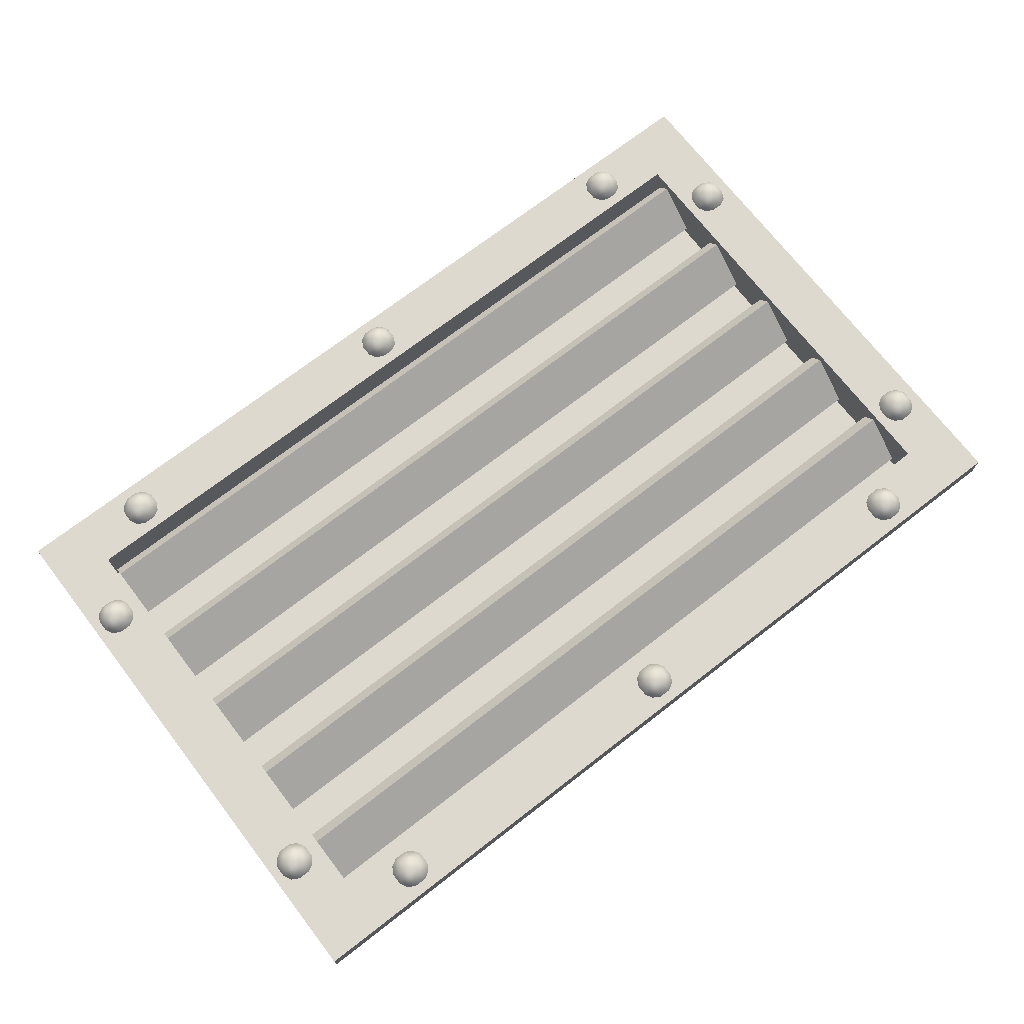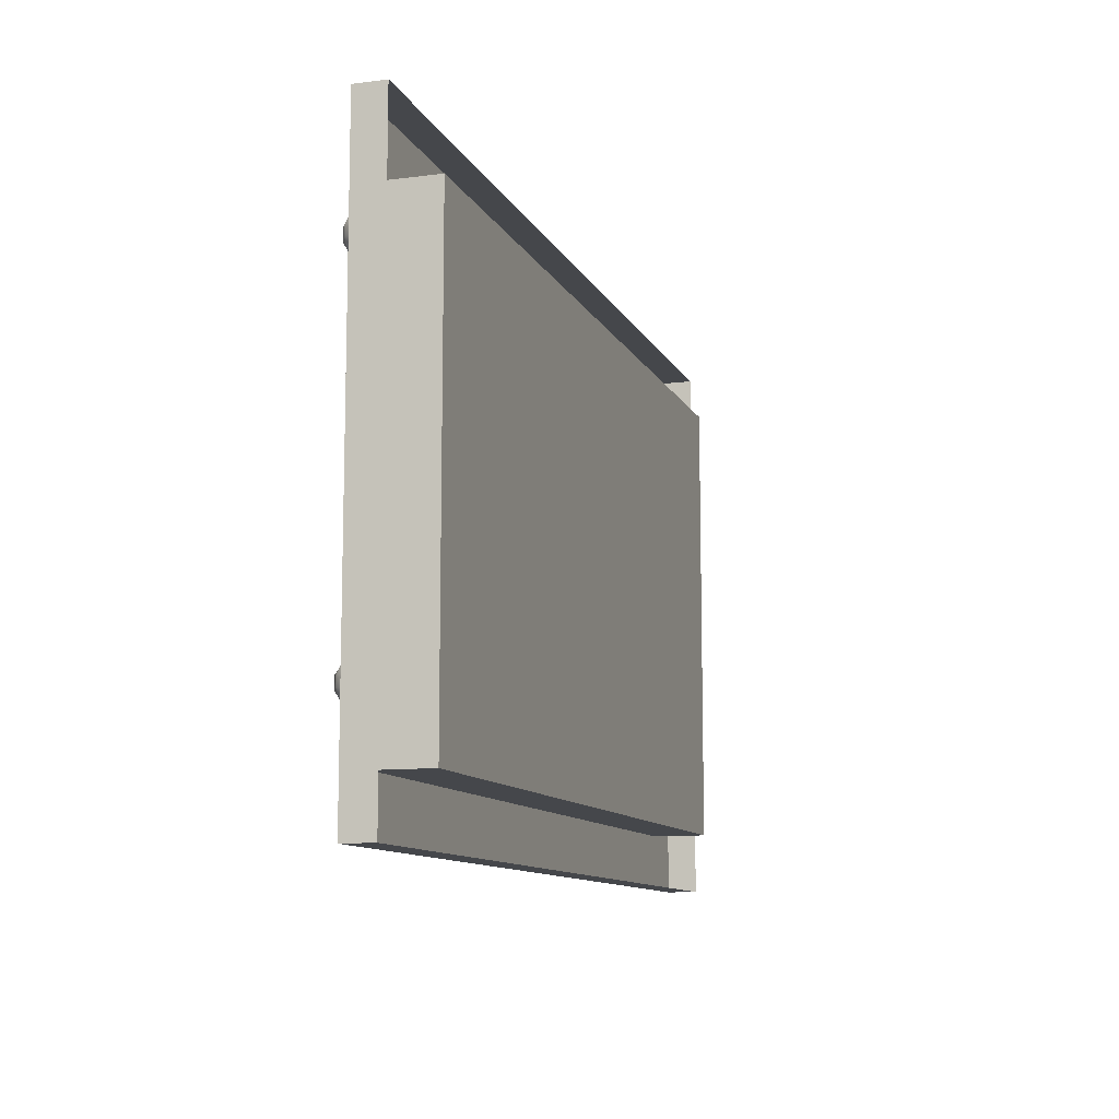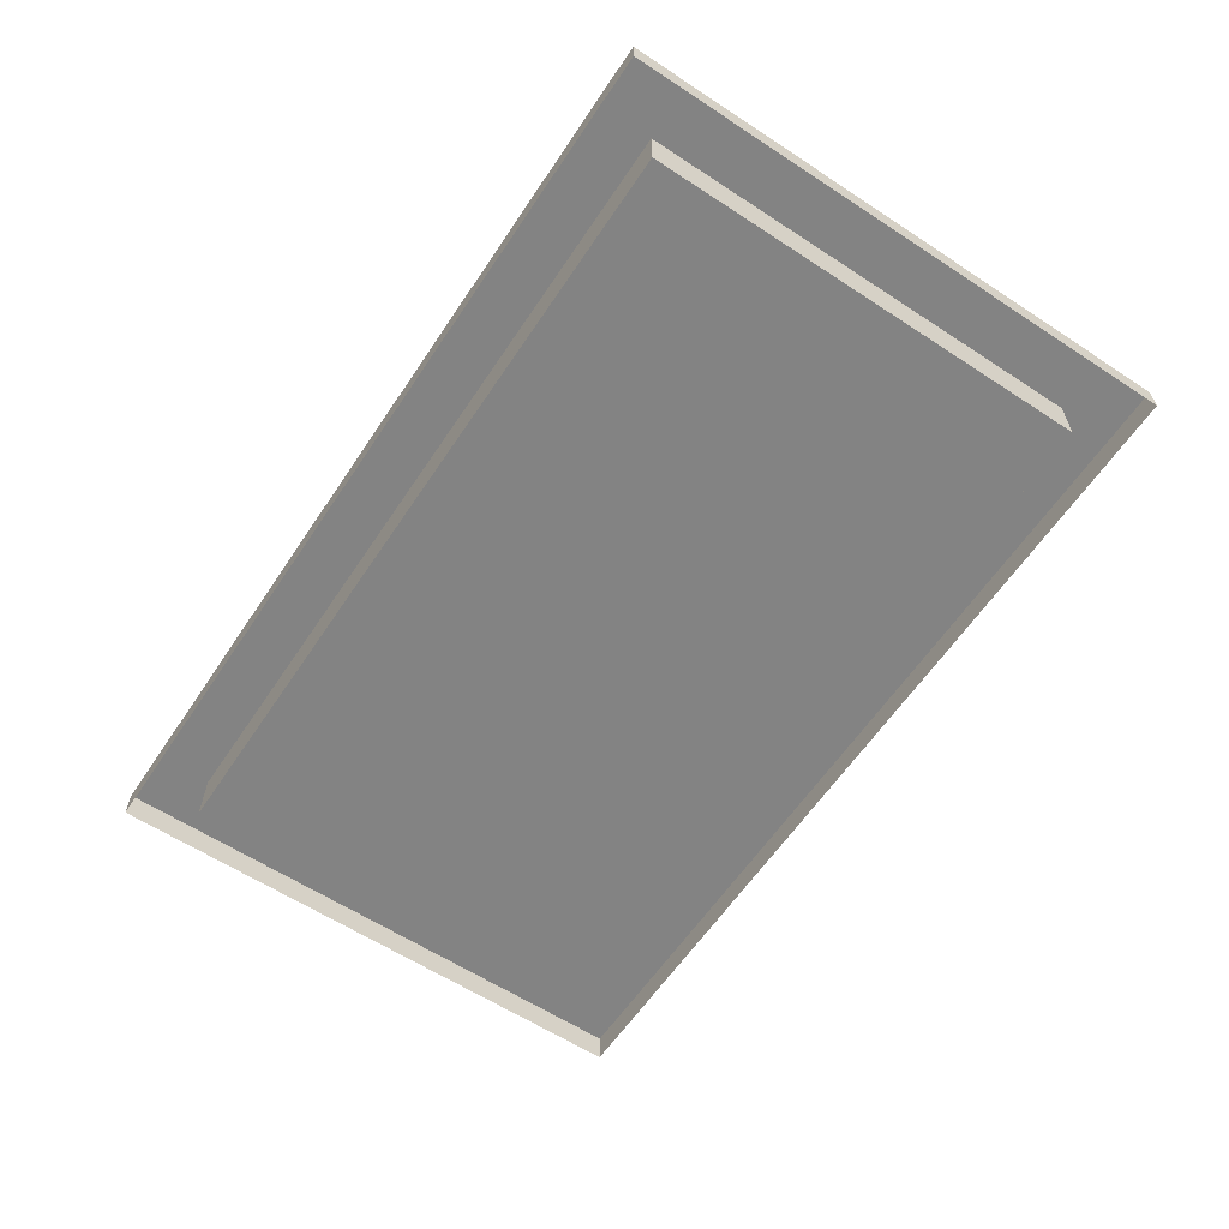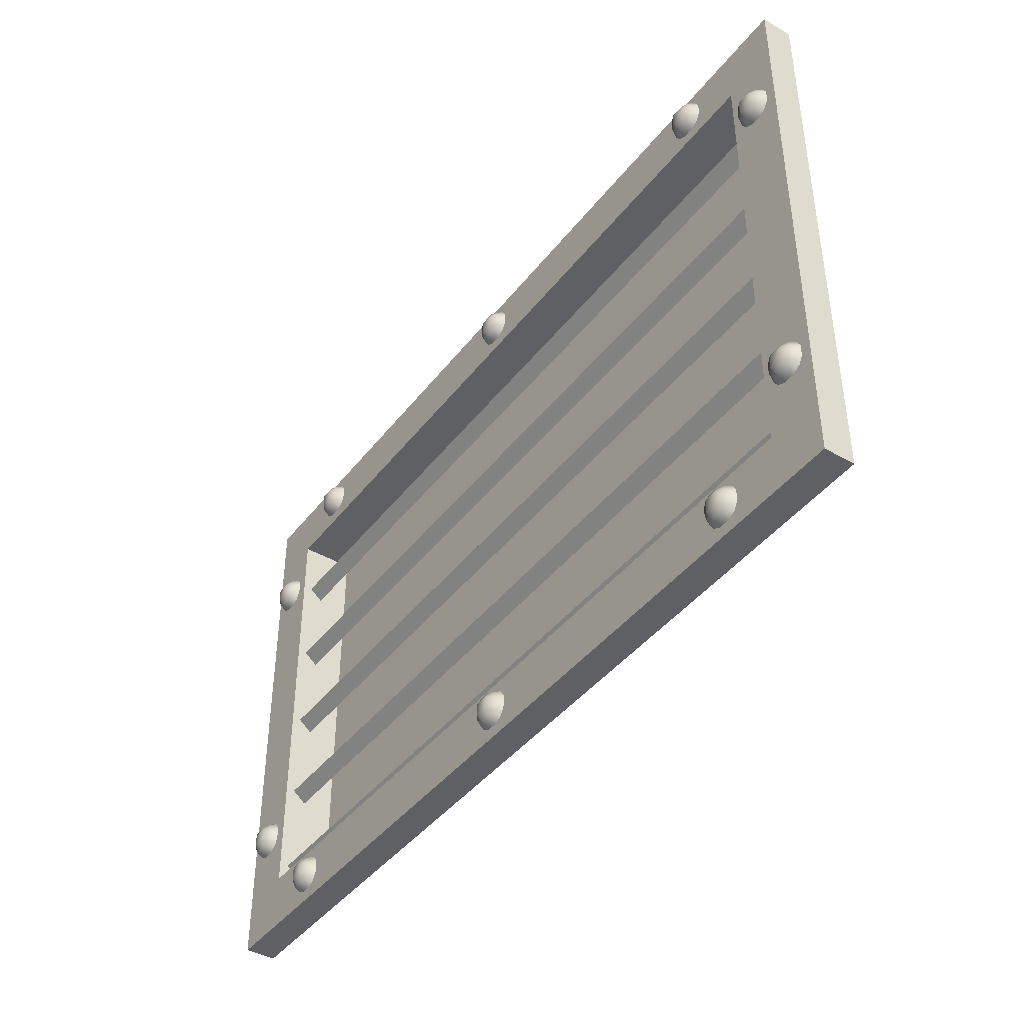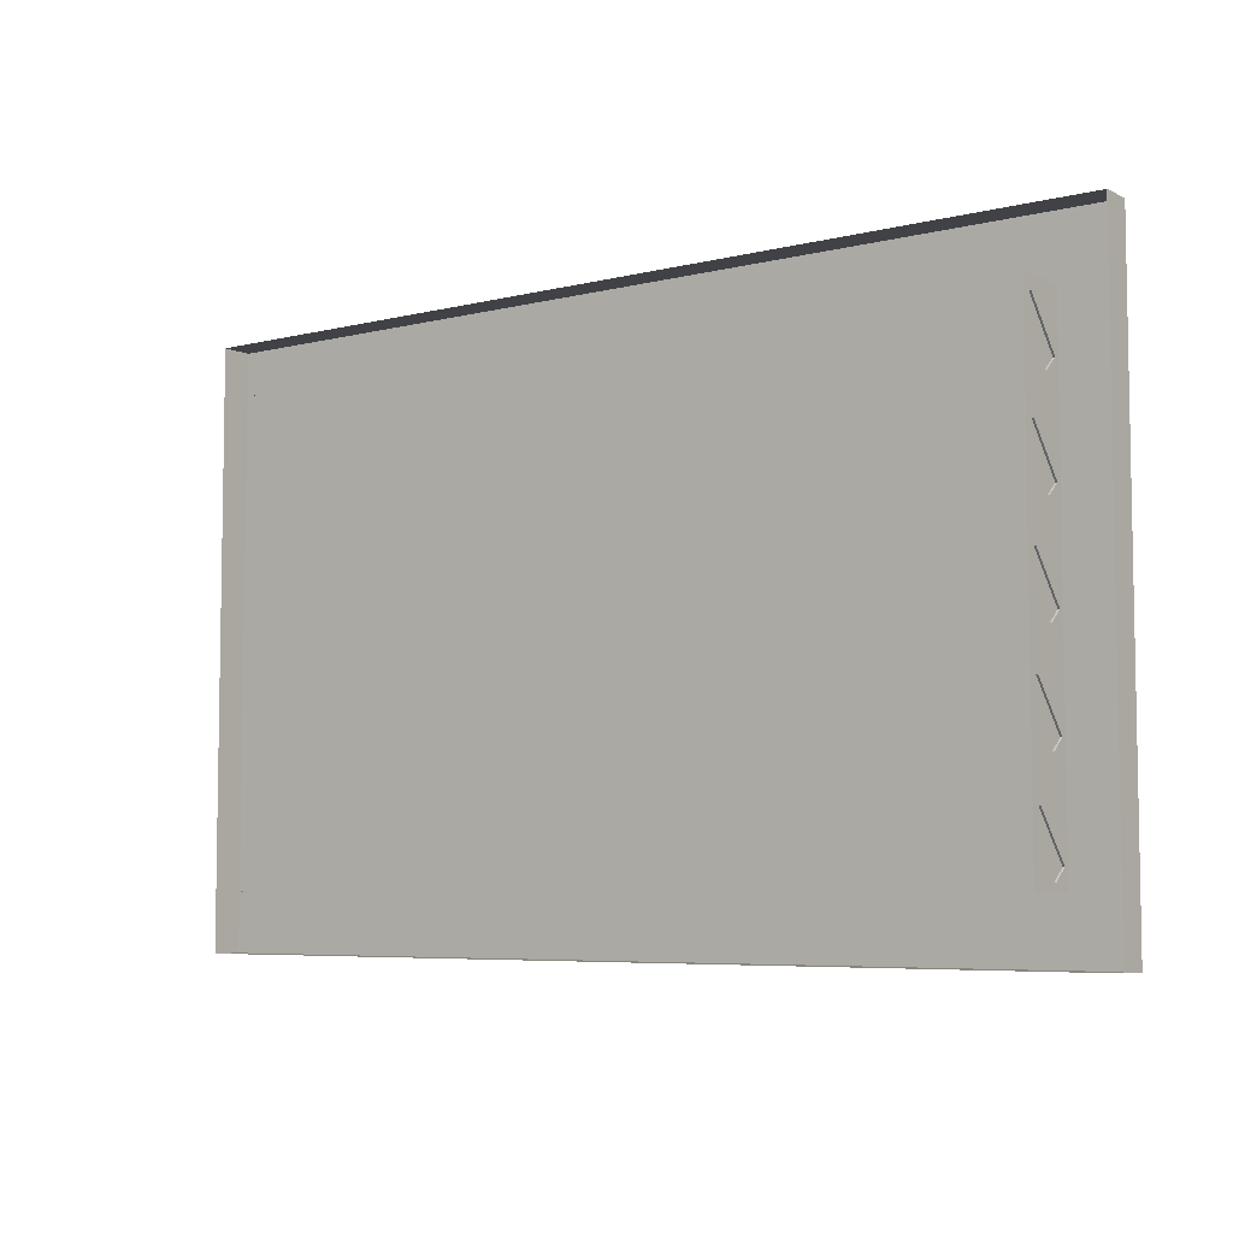
<metadata>
{"format":"obj","ext":"obj","renderer":"f3d","projection":"perspective","resolution":1024,"background":"white","views":[{"elev":71.6,"azim":142.3,"up":"+Z"},{"elev":-10.6,"azim":107.6,"up":"+Y"},{"elev":-61.0,"azim":56.3,"up":"+Z"},{"elev":-42.2,"azim":55.5,"up":"+Y"},{"elev":-6.2,"azim":-143.3,"up":"+Y"}]}
</metadata>
<code>
v  -33.22 42.85 -2.837
v  -33.22 4.891 -2.837
v  33.22 4.891 -2.837
v  33.22 42.85 -2.837
v  -33.22 4.891 1.703
v  -37.96 0.1461 1.703
v  37.96 0.1461 1.703
v  33.22 4.891 1.703
v  37.96 47.6 1.703
v  33.22 42.85 1.703
v  -37.96 47.6 1.703
v  -33.22 42.85 1.703
v  37.96 0.1461 -0.83
v  -37.96 0.1461 -0.83
v  37.96 47.6 -0.83
v  -37.96 47.6 -0.83
v  33.06 41.69 -2.094
v  -33.38 41.69 -2.094
v  -33.38 38.05 0.9559
v  33.06 38.05 0.9559
v  33.06 37.1 -0.1806
v  -33.38 37.1 -0.1806
v  33.06 33.79 -2.094
v  -33.38 33.79 -2.094
v  -33.38 30.15 0.9559
v  33.06 30.15 0.9559
v  33.06 29.2 -0.1806
v  -33.38 29.2 -0.1806
v  33.06 25.89 -2.094
v  -33.38 25.89 -2.094
v  -33.38 22.25 0.956
v  33.06 22.25 0.956
v  33.06 21.3 -0.1806
v  -33.38 21.3 -0.1806
v  33.06 17.99 -2.094
v  -33.38 17.99 -2.094
v  -33.38 14.36 0.956
v  33.06 14.36 0.956
v  33.06 13.4 -0.1806
v  -33.38 13.4 -0.1806
v  33.06 10.09 -2.094
v  -33.38 10.09 -2.094
v  -33.38 6.457 0.956
v  33.06 6.457 0.956
v  33.06 5.504 -0.1806
v  -33.38 5.504 -0.1806
v  35.16 9.457 2.837
v  34.52 9.577 2.477
v  34.7 8.999 2.292
v  35.28 8.814 2.477
v  36.04 8.814 2.477
v  36.16 9.457 2.837
v  36.62 8.999 2.292
v  36.81 9.577 2.477
v  34.52 10.34 2.477
v  35.16 10.46 2.837
v  36.16 10.46 2.837
v  36.81 10.34 2.477
v  34.7 10.92 2.292
v  35.28 11.1 2.477
v  36.04 11.1 2.477
v  36.62 10.92 2.292
v  34.52 8.814 1.793
v  35.16 8.454 1.794
v  36.16 8.454 1.794
v  36.81 8.814 1.793
v  37.17 9.457 1.794
v  37.17 10.46 1.794
v  36.81 11.1 1.793
v  36.16 11.46 1.794
v  35.16 11.46 1.794
v  34.52 11.1 1.793
v  34.16 10.46 1.794
v  34.16 9.457 1.794
v  35.16 37.9 2.837
v  34.52 38.02 2.477
v  34.7 37.44 2.292
v  35.28 37.26 2.477
v  36.04 37.26 2.477
v  36.16 37.9 2.837
v  36.62 37.44 2.292
v  36.81 38.02 2.477
v  34.52 38.78 2.477
v  35.16 38.9 2.837
v  36.16 38.9 2.837
v  36.81 38.78 2.477
v  34.7 39.36 2.292
v  35.28 39.55 2.477
v  36.04 39.55 2.477
v  36.62 39.36 2.292
v  34.52 37.26 1.793
v  35.16 36.9 1.794
v  36.16 36.9 1.794
v  36.81 37.26 1.793
v  37.17 37.9 1.794
v  37.17 38.9 1.794
v  36.81 39.55 1.793
v  36.16 39.91 1.794
v  35.16 39.91 1.794
v  34.52 39.55 1.793
v  34.16 38.9 1.794
v  34.16 37.9 1.794
v  27.41 44.73 2.837
v  26.76 44.85 2.477
v  26.95 44.27 2.292
v  27.53 44.09 2.477
v  28.29 44.09 2.477
v  28.41 44.73 2.837
v  28.87 44.27 2.292
v  29.05 44.85 2.477
v  26.76 45.61 2.477
v  27.41 45.73 2.837
v  28.41 45.73 2.837
v  29.05 45.61 2.477
v  26.95 46.19 2.292
v  27.53 46.38 2.477
v  28.29 46.38 2.477
v  28.87 46.19 2.292
v  26.76 44.09 1.793
v  27.41 43.73 1.794
v  28.41 43.73 1.794
v  29.05 44.09 1.793
v  29.41 44.73 1.794
v  29.41 45.73 1.794
v  29.05 46.38 1.793
v  28.41 46.74 1.794
v  27.41 46.74 1.794
v  26.76 46.38 1.793
v  26.4 45.73 1.794
v  26.4 44.73 1.794
v  -0.5211 44.73 2.837
v  -1.164 44.85 2.477
v  -0.9798 44.27 2.292
v  -0.4011 44.09 2.477
v  0.362 44.09 2.477
v  0.4819 44.73 2.837
v  0.9407 44.27 2.292
v  1.125 44.85 2.477
v  -1.164 45.61 2.477
v  -0.5211 45.73 2.837
v  0.4819 45.73 2.837
v  1.125 45.61 2.477
v  -0.9798 46.19 2.292
v  -0.4011 46.38 2.477
v  0.362 46.38 2.477
v  0.9407 46.19 2.292
v  -1.164 44.09 1.793
v  -0.5211 43.73 1.794
v  0.4819 43.73 1.794
v  1.125 44.09 1.793
v  1.485 44.73 1.794
v  1.485 45.73 1.794
v  1.125 46.38 1.793
v  0.4819 46.74 1.794
v  -0.521 46.74 1.794
v  -1.164 46.38 1.793
v  -1.524 45.73 1.794
v  -1.524 44.73 1.794
v  -28.45 44.73 2.837
v  -29.09 44.85 2.477
v  -28.91 44.27 2.292
v  -28.33 44.09 2.477
v  -27.56 44.09 2.477
v  -27.44 44.73 2.837
v  -26.99 44.27 2.292
v  -26.8 44.85 2.477
v  -29.09 45.61 2.477
v  -28.45 45.73 2.837
v  -27.44 45.73 2.837
v  -26.8 45.61 2.477
v  -28.91 46.19 2.292
v  -28.33 46.38 2.477
v  -27.56 46.38 2.477
v  -26.99 46.19 2.292
v  -29.09 44.09 1.793
v  -28.45 43.73 1.794
v  -27.44 43.73 1.794
v  -26.8 44.09 1.793
v  -26.44 44.73 1.794
v  -26.44 45.73 1.794
v  -26.8 46.38 1.793
v  -27.44 46.74 1.794
v  -28.45 46.74 1.794
v  -29.09 46.38 1.793
v  -29.45 45.73 1.794
v  -29.45 44.73 1.794
v  -36.05 37.9 2.837
v  -36.69 38.02 2.477
v  -36.51 37.44 2.292
v  -35.93 37.26 2.477
v  -35.17 37.26 2.477
v  -35.05 37.9 2.837
v  -34.59 37.44 2.292
v  -34.41 38.02 2.477
v  -36.69 38.78 2.477
v  -36.05 38.9 2.837
v  -35.05 38.9 2.837
v  -34.41 38.78 2.477
v  -36.51 39.36 2.292
v  -35.93 39.55 2.477
v  -35.17 39.55 2.477
v  -34.59 39.36 2.292
v  -36.69 37.26 1.793
v  -36.05 36.9 1.794
v  -35.05 36.9 1.794
v  -34.41 37.26 1.793
v  -34.05 37.9 1.794
v  -34.05 38.9 1.794
v  -34.41 39.55 1.793
v  -35.05 39.91 1.794
v  -36.05 39.91 1.794
v  -36.69 39.55 1.793
v  -37.05 38.9 1.794
v  -37.05 37.9 1.794
v  -36.05 9.457 2.837
v  -36.69 9.577 2.477
v  -36.51 8.999 2.292
v  -35.93 8.814 2.477
v  -35.17 8.814 2.477
v  -35.05 9.457 2.837
v  -34.59 8.999 2.292
v  -34.41 9.577 2.477
v  -36.69 10.34 2.477
v  -36.05 10.46 2.837
v  -35.05 10.46 2.837
v  -34.41 10.34 2.477
v  -36.51 10.92 2.292
v  -35.93 11.1 2.477
v  -35.17 11.1 2.477
v  -34.59 10.92 2.292
v  -36.69 8.814 1.793
v  -36.05 8.454 1.794
v  -35.05 8.454 1.794
v  -34.41 8.814 1.793
v  -34.05 9.457 1.794
v  -34.05 10.46 1.794
v  -34.41 11.1 1.793
v  -35.05 11.46 1.794
v  -36.05 11.46 1.794
v  -36.69 11.1 1.793
v  -37.05 10.46 1.794
v  -37.05 9.457 1.794
v  -28.45 2.03 2.837
v  -29.09 2.15 2.477
v  -28.91 1.572 2.292
v  -28.33 1.387 2.477
v  -27.56 1.387 2.477
v  -27.44 2.03 2.837
v  -26.99 1.572 2.292
v  -26.8 2.15 2.477
v  -29.09 2.913 2.477
v  -28.45 3.033 2.837
v  -27.44 3.033 2.837
v  -26.8 2.913 2.477
v  -28.91 3.492 2.292
v  -28.33 3.676 2.477
v  -27.56 3.676 2.477
v  -26.99 3.492 2.292
v  -29.09 1.387 1.793
v  -28.45 1.027 1.794
v  -27.44 1.027 1.794
v  -26.8 1.387 1.793
v  -26.44 2.03 1.794
v  -26.44 3.033 1.794
v  -26.8 3.676 1.793
v  -27.44 4.036 1.794
v  -28.45 4.036 1.794
v  -29.09 3.676 1.793
v  -29.45 3.033 1.794
v  -29.45 2.03 1.794
v  -0.5211 2.03 2.837
v  -1.164 2.15 2.477
v  -0.9798 1.572 2.292
v  -0.4011 1.387 2.477
v  0.362 1.387 2.477
v  0.4819 2.03 2.837
v  0.9407 1.572 2.292
v  1.125 2.15 2.477
v  -1.164 2.913 2.477
v  -0.5211 3.033 2.837
v  0.4819 3.033 2.837
v  1.125 2.913 2.477
v  -0.9798 3.492 2.292
v  -0.4011 3.676 2.477
v  0.362 3.676 2.477
v  0.9407 3.492 2.292
v  -1.164 1.387 1.793
v  -0.5211 1.027 1.794
v  0.4819 1.027 1.794
v  1.125 1.387 1.793
v  1.485 2.03 1.794
v  1.485 3.033 1.794
v  1.125 3.676 1.793
v  0.4819 4.036 1.794
v  -0.521 4.036 1.794
v  -1.164 3.676 1.793
v  -1.524 3.033 1.794
v  -1.524 2.03 1.794
v  27.41 2.03 2.837
v  26.76 2.15 2.477
v  26.95 1.572 2.292
v  27.53 1.387 2.477
v  28.29 1.387 2.477
v  28.41 2.03 2.837
v  28.87 1.572 2.292
v  29.05 2.15 2.477
v  26.76 2.913 2.477
v  27.41 3.033 2.837
v  28.41 3.033 2.837
v  29.05 2.913 2.477
v  26.95 3.492 2.292
v  27.53 3.676 2.477
v  28.29 3.676 2.477
v  28.87 3.492 2.292
v  26.76 1.387 1.793
v  27.41 1.027 1.794
v  28.41 1.027 1.794
v  29.05 1.387 1.793
v  29.41 2.03 1.794
v  29.41 3.033 1.794
v  29.05 3.676 1.793
v  28.41 4.036 1.794
v  27.41 4.036 1.794
v  26.76 3.676 1.793
v  26.4 3.033 1.794
v  26.4 2.03 1.794
g Vent_Grate
f 1 2 3 4
f 5 6 7 8
f 8 7 9 10
f 10 9 11 12
f 12 11 6 5
f 2 5 8 3
f 3 8 10 4
f 4 10 12 1
f 1 12 5 2
f 13 7 6 14
f 15 9 7 13
f 16 11 9 15
f 14 6 11 16
f 17 18 19 20
f 21 20 19 22
f 23 24 25 26
f 27 26 25 28
f 29 30 31 32
f 33 32 31 34
f 35 36 37 38
f 39 38 37 40
f 41 42 43 44
f 45 44 43 46
f 47 48 49 50
f 47 50 51 52
f 52 51 53 54
f 55 48 47 56
f 56 47 52 57
f 57 52 54 58
f 59 55 56 60
f 60 56 57 61
f 62 61 57 58
f 49 63 64 50
f 50 64 65 51
f 53 51 65 66
f 53 66 67 54
f 54 67 68 58
f 62 58 68 69
f 62 69 70 61
f 61 70 71 60
f 59 60 71 72
f 59 72 73 55
f 55 73 74 48
f 49 48 74 63
f 75 76 77 78
f 75 78 79 80
f 80 79 81 82
f 83 76 75 84
f 84 75 80 85
f 85 80 82 86
f 87 83 84 88
f 88 84 85 89
f 90 89 85 86
f 77 91 92 78
f 78 92 93 79
f 81 79 93 94
f 81 94 95 82
f 82 95 96 86
f 90 86 96 97
f 90 97 98 89
f 89 98 99 88
f 87 88 99 100
f 87 100 101 83
f 83 101 102 76
f 77 76 102 91
f 103 104 105 106
f 103 106 107 108
f 108 107 109 110
f 111 104 103 112
f 112 103 108 113
f 113 108 110 114
f 115 111 112 116
f 116 112 113 117
f 118 117 113 114
f 105 119 120 106
f 106 120 121 107
f 109 107 121 122
f 109 122 123 110
f 110 123 124 114
f 118 114 124 125
f 118 125 126 117
f 117 126 127 116
f 115 116 127 128
f 115 128 129 111
f 111 129 130 104
f 105 104 130 119
f 131 132 133 134
f 131 134 135 136
f 136 135 137 138
f 139 132 131 140
f 140 131 136 141
f 141 136 138 142
f 143 139 140 144
f 144 140 141 145
f 146 145 141 142
f 133 147 148 134
f 134 148 149 135
f 137 135 149 150
f 137 150 151 138
f 138 151 152 142
f 146 142 152 153
f 146 153 154 145
f 145 154 155 144
f 143 144 155 156
f 143 156 157 139
f 139 157 158 132
f 133 132 158 147
f 159 160 161 162
f 159 162 163 164
f 164 163 165 166
f 167 160 159 168
f 168 159 164 169
f 169 164 166 170
f 171 167 168 172
f 172 168 169 173
f 174 173 169 170
f 161 175 176 162
f 162 176 177 163
f 165 163 177 178
f 165 178 179 166
f 166 179 180 170
f 174 170 180 181
f 174 181 182 173
f 173 182 183 172
f 171 172 183 184
f 171 184 185 167
f 167 185 186 160
f 161 160 186 175
f 187 188 189 190
f 187 190 191 192
f 192 191 193 194
f 195 188 187 196
f 196 187 192 197
f 197 192 194 198
f 199 195 196 200
f 200 196 197 201
f 202 201 197 198
f 189 203 204 190
f 190 204 205 191
f 193 191 205 206
f 193 206 207 194
f 194 207 208 198
f 202 198 208 209
f 202 209 210 201
f 201 210 211 200
f 199 200 211 212
f 199 212 213 195
f 195 213 214 188
f 189 188 214 203
f 215 216 217 218
f 215 218 219 220
f 220 219 221 222
f 223 216 215 224
f 224 215 220 225
f 225 220 222 226
f 227 223 224 228
f 228 224 225 229
f 230 229 225 226
f 217 231 232 218
f 218 232 233 219
f 221 219 233 234
f 221 234 235 222
f 222 235 236 226
f 230 226 236 237
f 230 237 238 229
f 229 238 239 228
f 227 228 239 240
f 227 240 241 223
f 223 241 242 216
f 217 216 242 231
f 243 244 245 246
f 243 246 247 248
f 248 247 249 250
f 251 244 243 252
f 252 243 248 253
f 253 248 250 254
f 255 251 252 256
f 256 252 253 257
f 258 257 253 254
f 245 259 260 246
f 246 260 261 247
f 249 247 261 262
f 249 262 263 250
f 250 263 264 254
f 258 254 264 265
f 258 265 266 257
f 257 266 267 256
f 255 256 267 268
f 255 268 269 251
f 251 269 270 244
f 245 244 270 259
f 271 272 273 274
f 271 274 275 276
f 276 275 277 278
f 279 272 271 280
f 280 271 276 281
f 281 276 278 282
f 283 279 280 284
f 284 280 281 285
f 286 285 281 282
f 273 287 288 274
f 274 288 289 275
f 277 275 289 290
f 277 290 291 278
f 278 291 292 282
f 286 282 292 293
f 286 293 294 285
f 285 294 295 284
f 283 284 295 296
f 283 296 297 279
f 279 297 298 272
f 273 272 298 287
f 299 300 301 302
f 299 302 303 304
f 304 303 305 306
f 307 300 299 308
f 308 299 304 309
f 309 304 306 310
f 311 307 308 312
f 312 308 309 313
f 314 313 309 310
f 301 315 316 302
f 302 316 317 303
f 305 303 317 318
f 305 318 319 306
f 306 319 320 310
f 314 310 320 321
f 314 321 322 313
f 313 322 323 312
f 311 312 323 324
f 311 324 325 307
f 307 325 326 300
f 301 300 326 315

</code>
